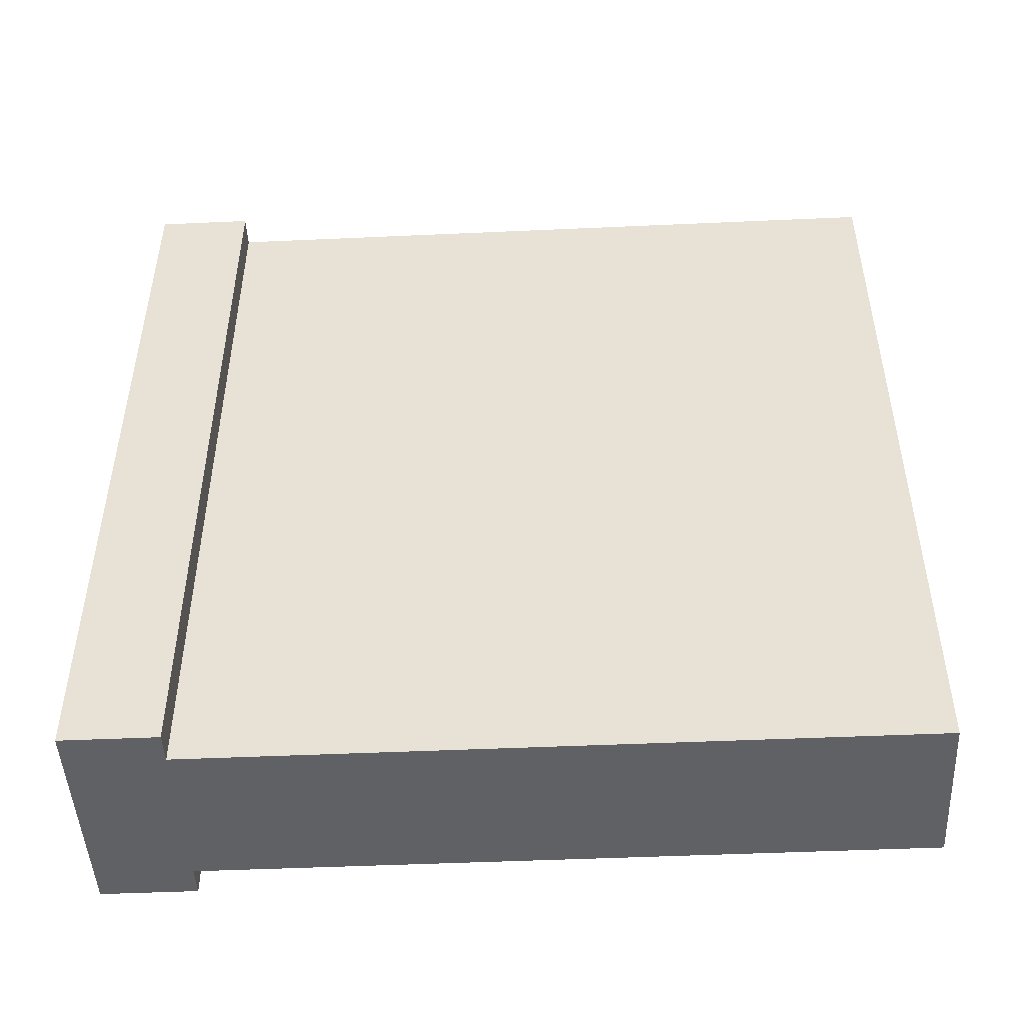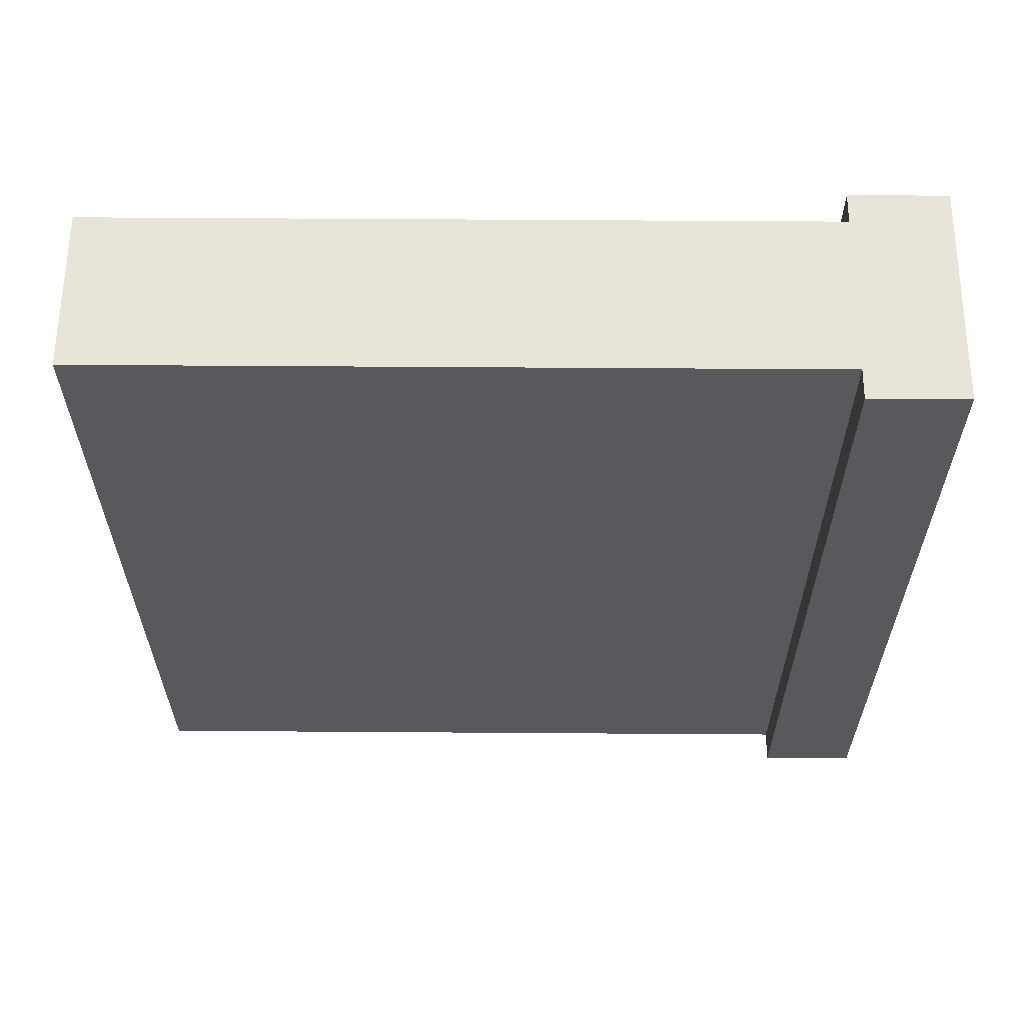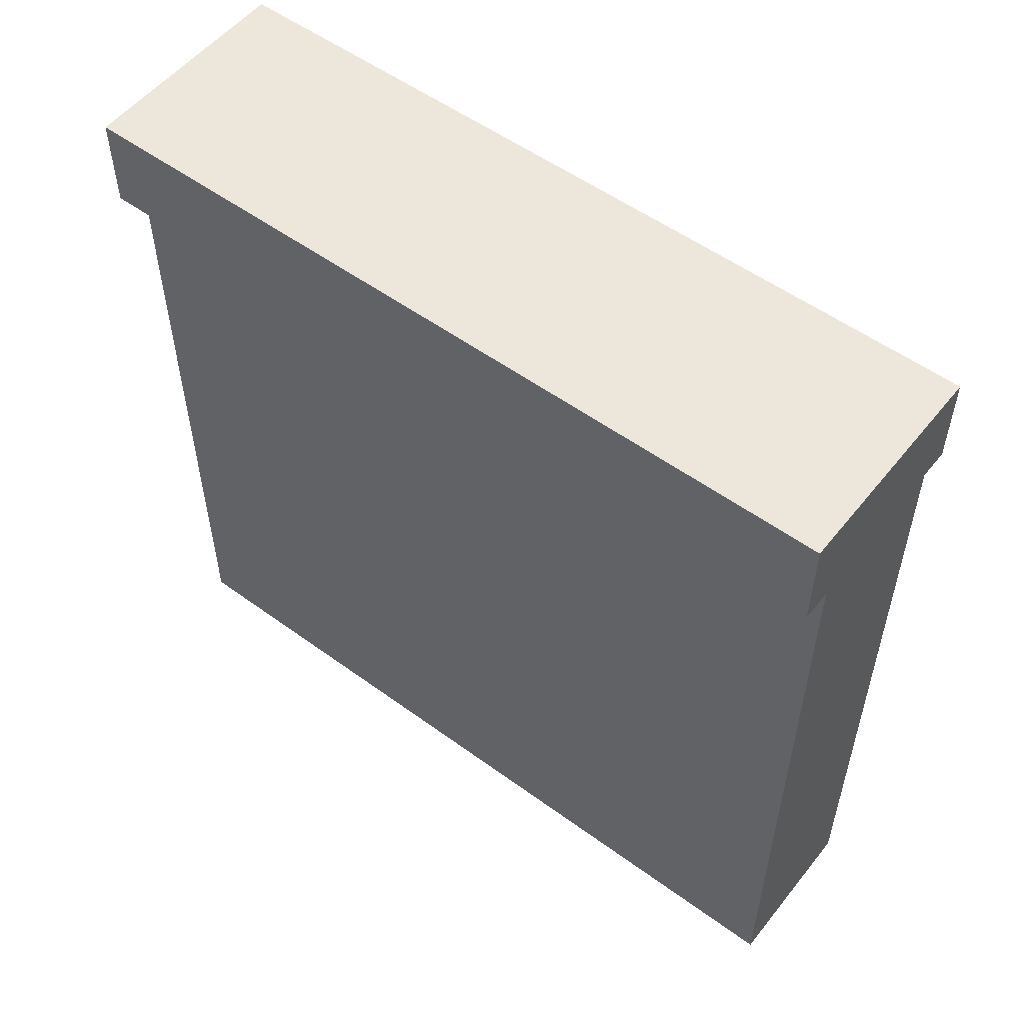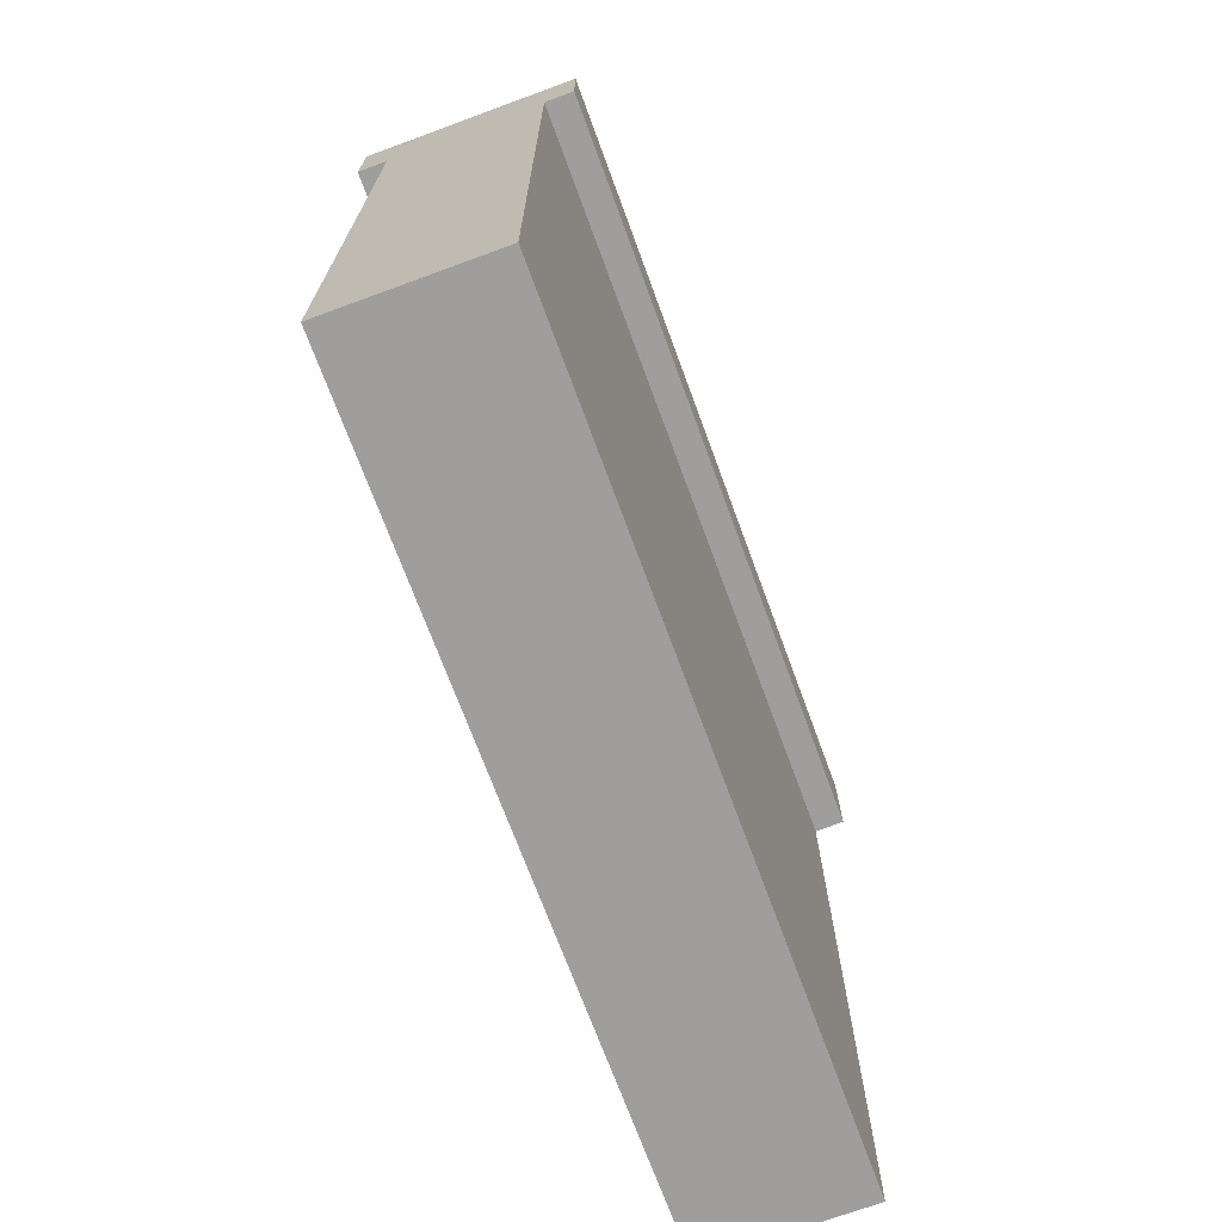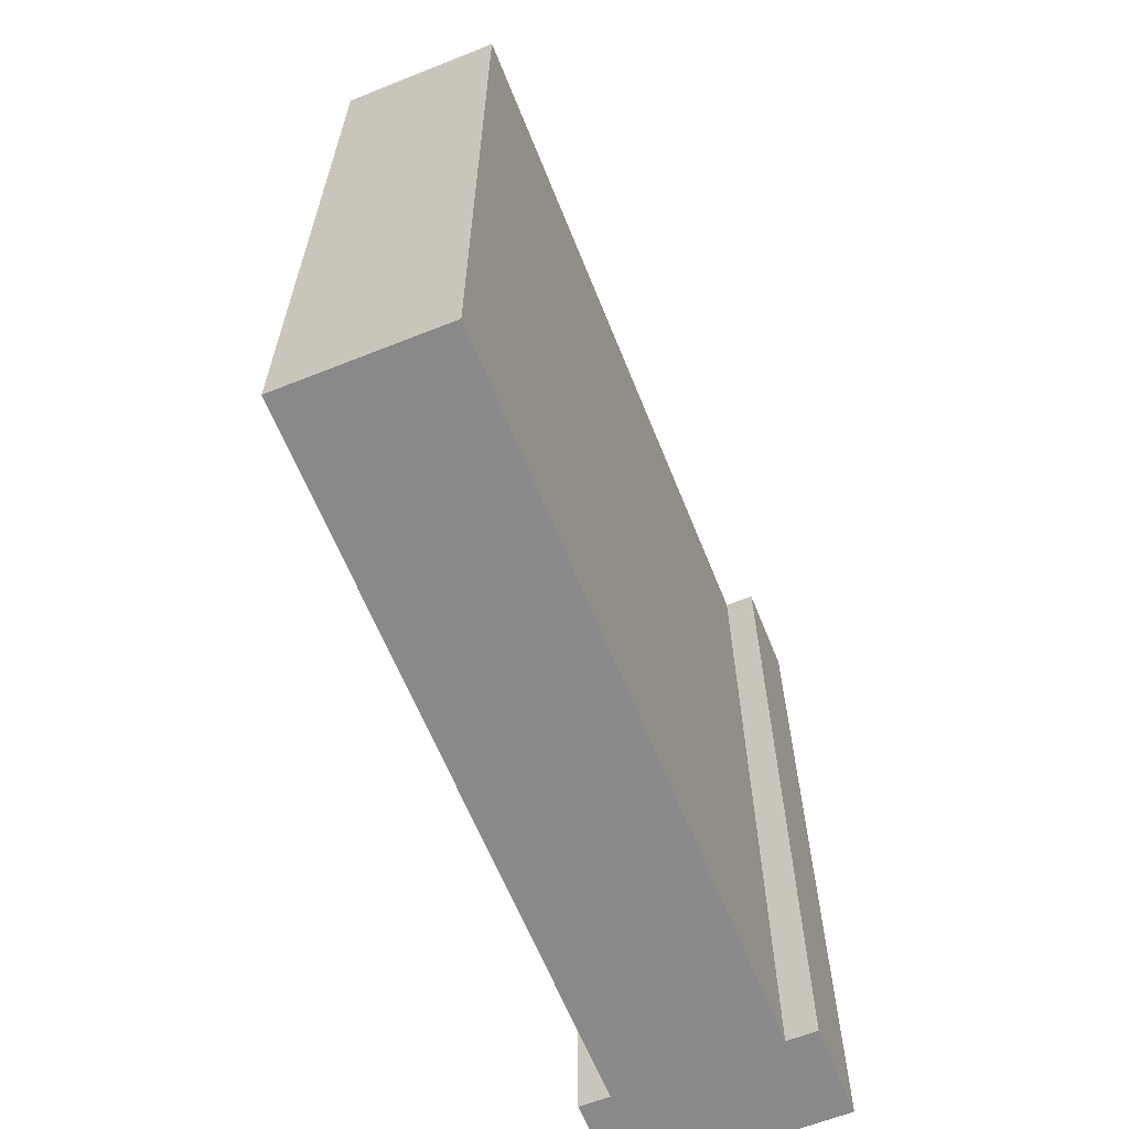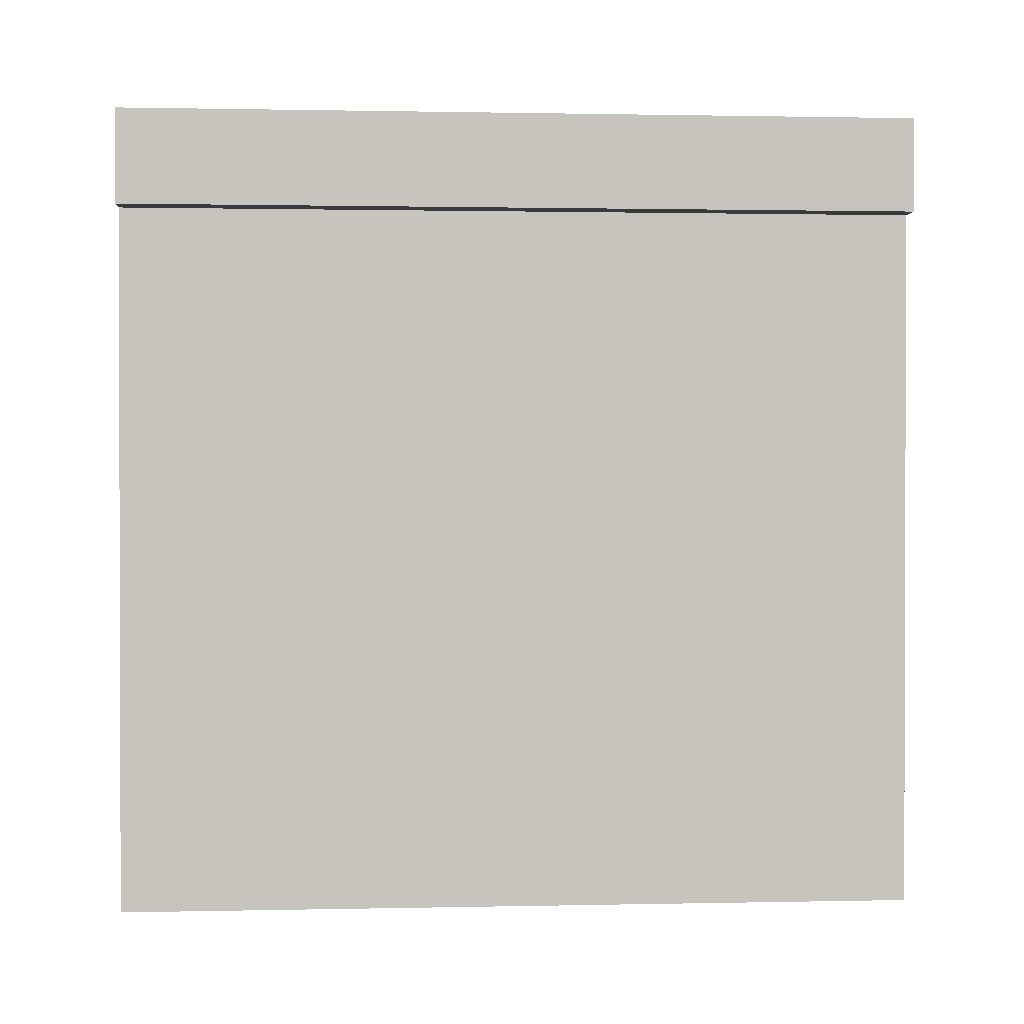
<metadata>
{"format":"obj","ext":"obj","renderer":"f3d","projection":"perspective","resolution":1024,"background":"white","views":[{"elev":-47.7,"azim":-87.1,"up":"+Z"},{"elev":60.7,"azim":90.4,"up":"+Z"},{"elev":54.0,"azim":127.8,"up":"+Y"},{"elev":-71.0,"azim":20.2,"up":"+Y"},{"elev":-63.3,"azim":21.9,"up":"+Z"},{"elev":0.9,"azim":-94.5,"up":"+Y"}]}
</metadata>
<code>
o Cube.029_Cube.034
v 21.54 -2 68.69
v 21.54 3 68.69
v 21.54 -2 63.69
v 21.54 3 63.69
v 22.54 -2 68.69
v 22.54 3 68.69
v 22.54 -2 63.69
v 22.54 3 63.69
v 21.54 2.411 68.69
v 21.54 2.411 63.69
v 22.54 2.411 63.69
v 22.54 2.411 68.69
v 21.35 2.411 68.69
v 21.35 3 68.69
v 21.35 3 63.69
v 22.73 3 63.69
v 22.73 3 68.69
v 21.35 2.411 63.69
v 22.73 2.411 63.69
v 22.73 2.411 68.69
f 9 2 14 13
f 10 4 8 11
f 11 8 16 19
f 12 6 2 9
f 3 7 5 1
f 8 4 2 6
f 5 12 9 1
f 7 11 12 5
f 3 10 11 7
f 1 9 10 3
f 13 14 15 18
f 19 16 17 20
f 10 9 13 18
f 8 6 17 16
f 12 11 19 20
f 6 12 20 17
f 2 4 15 14
f 4 10 18 15

</code>
